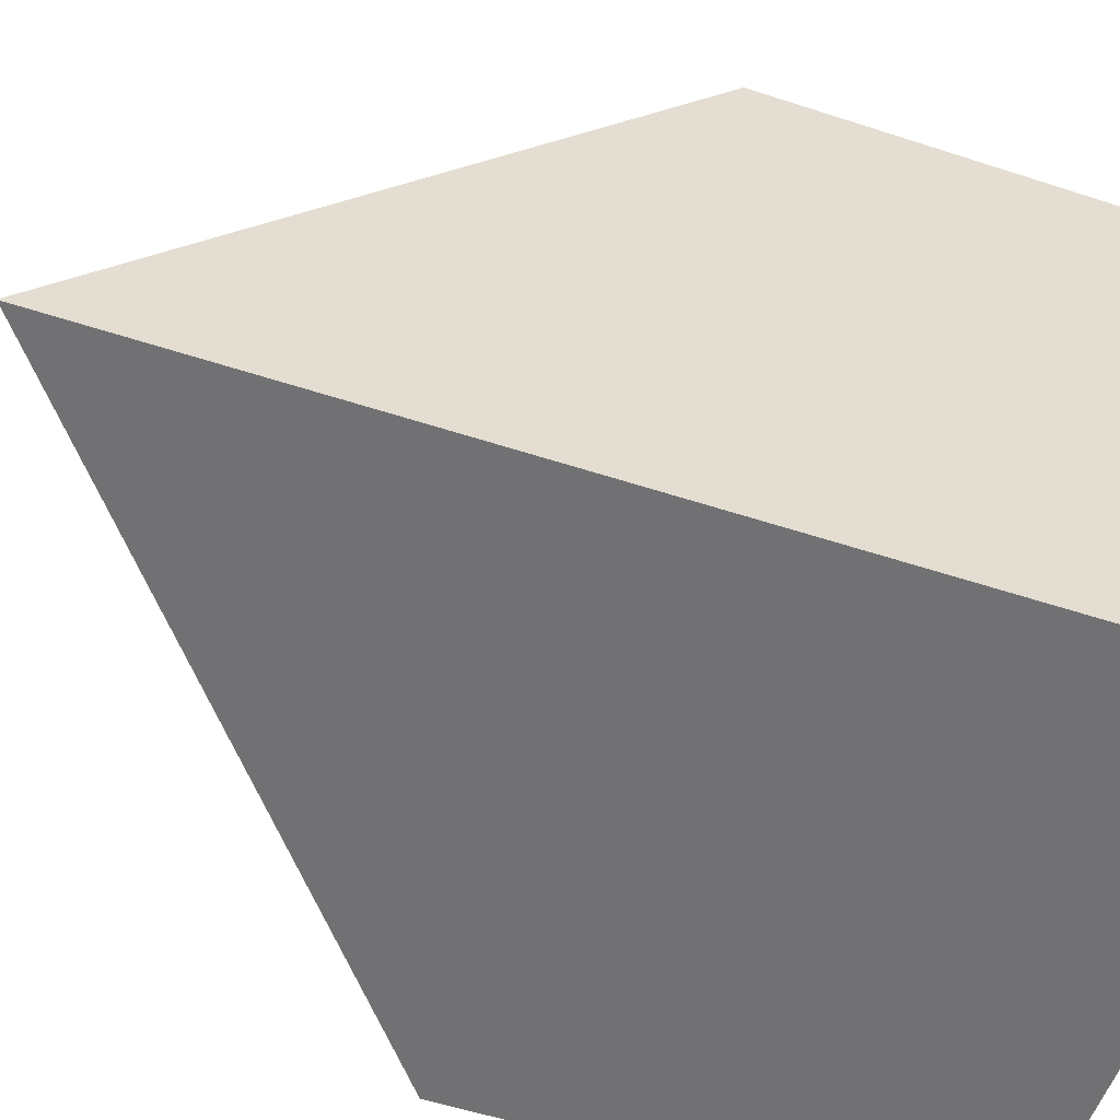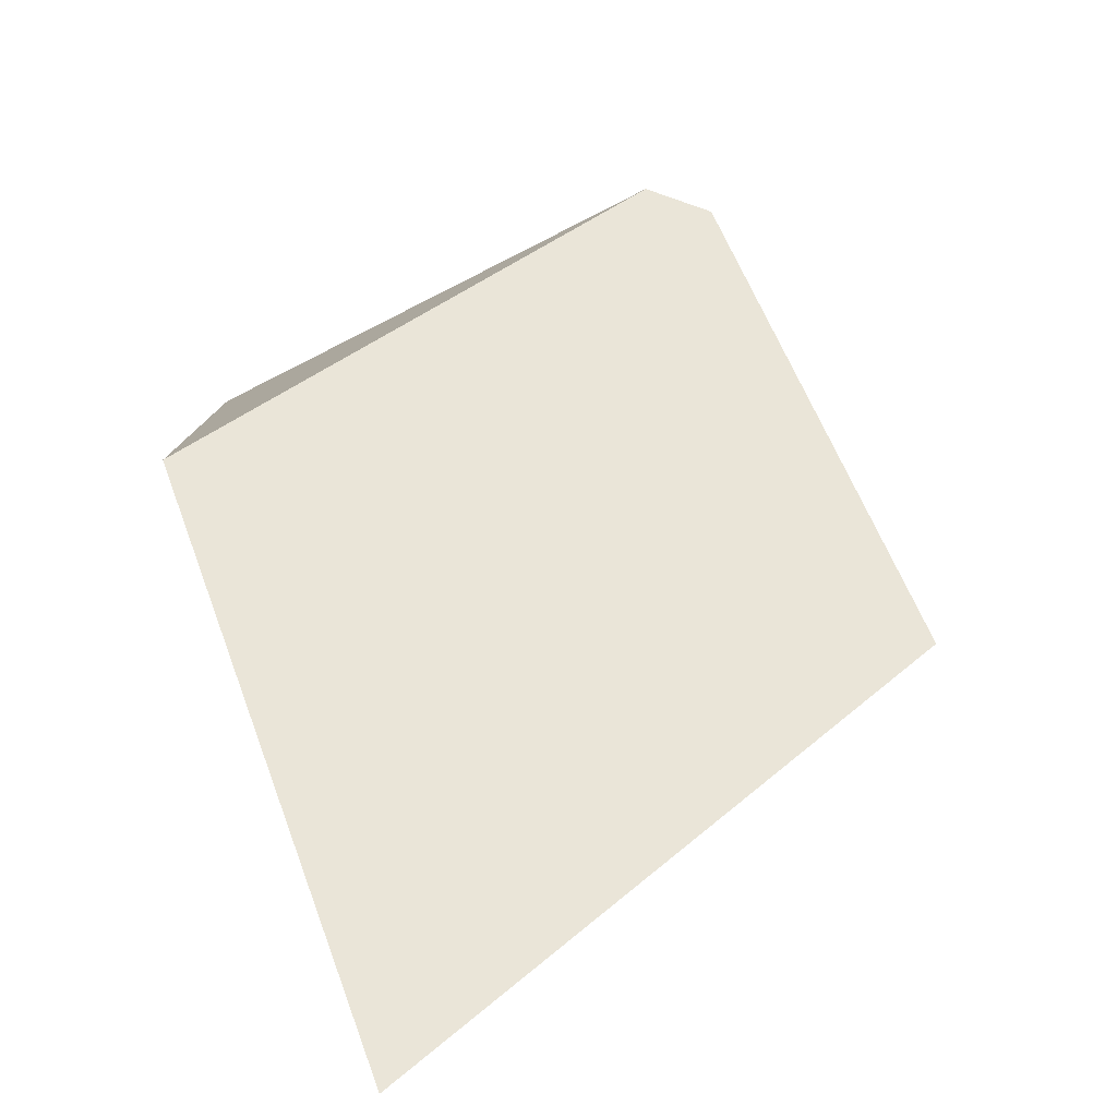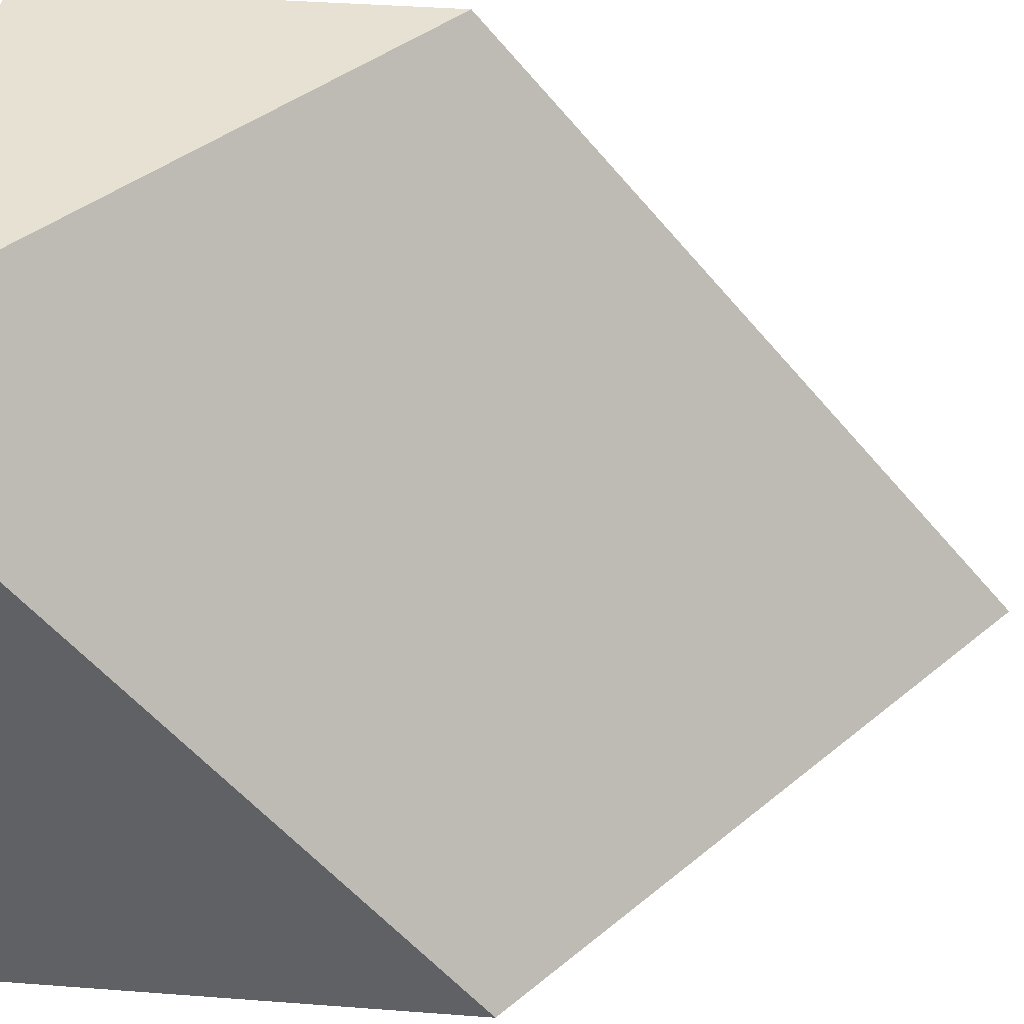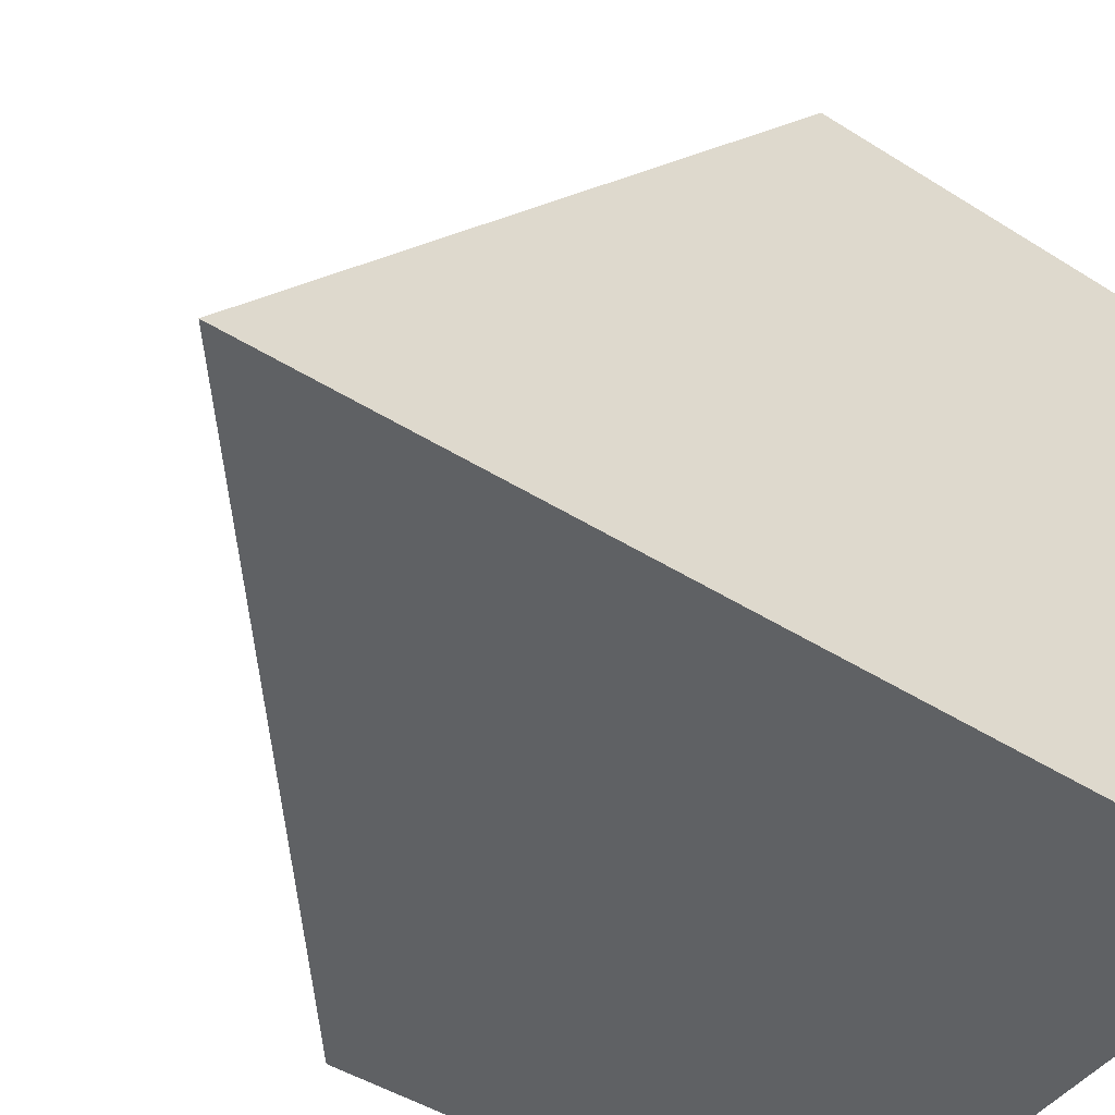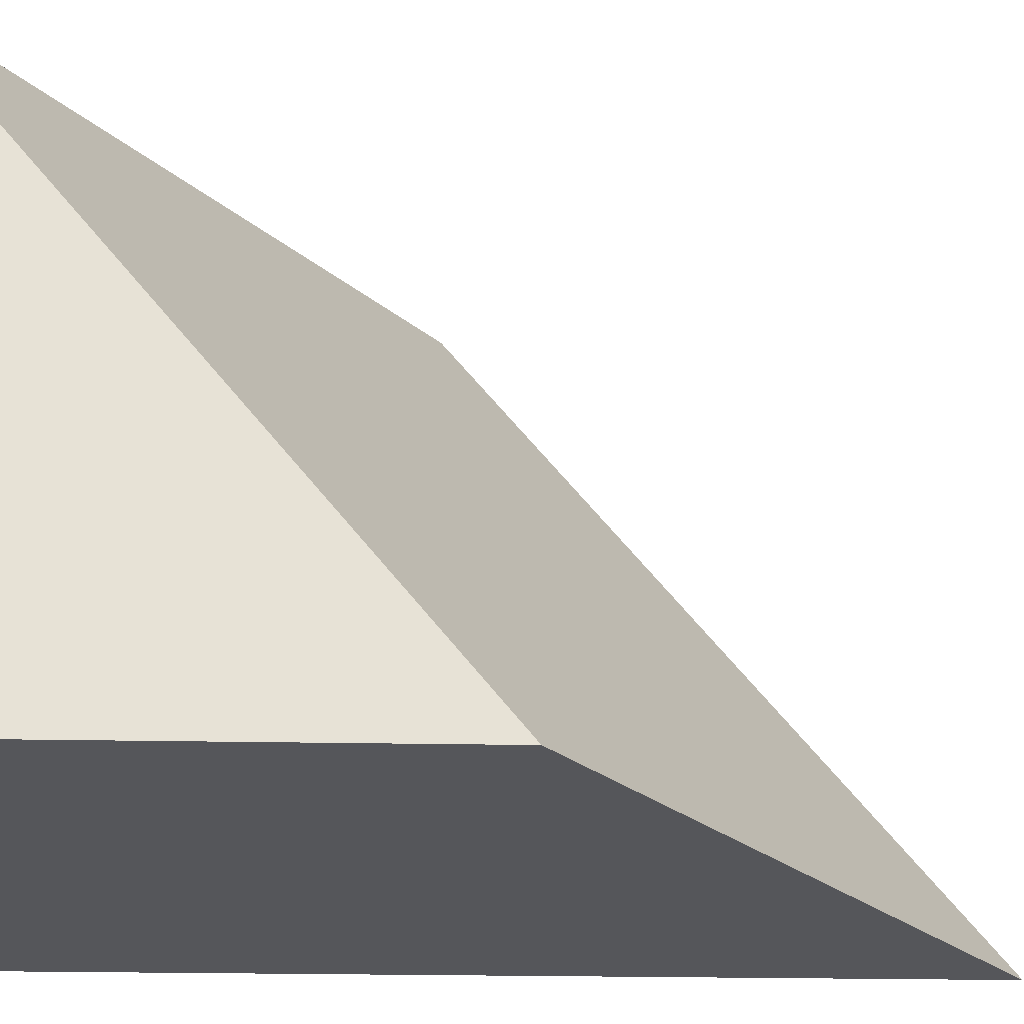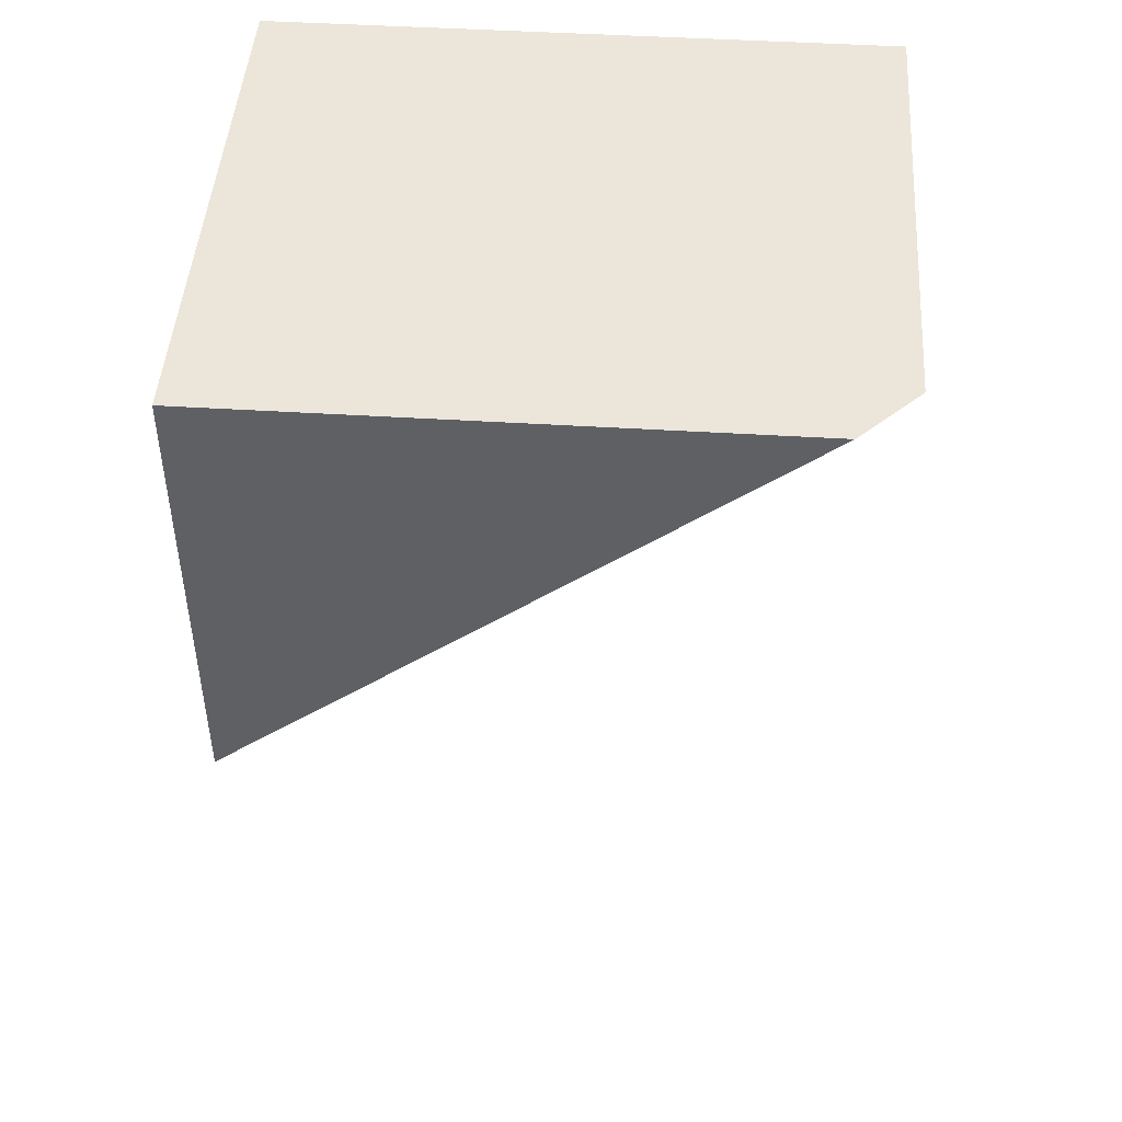
<metadata>
{"format":"obj","ext":"obj","renderer":"f3d","projection":"perspective","resolution":1024,"background":"white","views":[{"elev":-55.3,"azim":71.0,"up":"+Z"},{"elev":-78.7,"azim":-63.3,"up":"+Y"},{"elev":39.4,"azim":-84.6,"up":"+Z"},{"elev":-46.6,"azim":54.4,"up":"+Z"},{"elev":-25.9,"azim":-91.7,"up":"+Z"},{"elev":46.8,"azim":-86.0,"up":"+Y"}]}
</metadata>
<code>
g default
v -158 -130 353
v -158 -293.7 353
v -287 -190.2 353
v -287 -130 353
v -158 -81 499.9
v -158 -81 500
v -158 -173.2 500
v -158 -130 499.9
v -158 -81 353
v -287 -81 353
v -273 -81 500
v -287 -81 486.3
g Floor_03:polySurface424_0
f 1 2 3 4
f 5 6 8
f 6 7 8
f 8 7 1
f 7 2 1
f 5 8 1 9
f 10 9 1 4
f 2 7 3
f 3 7 12
f 7 11 12
f 7 6 11
f 6 5 11
f 9 10 5
f 10 12 5
f 5 12 11
f 4 3 12 10

</code>
